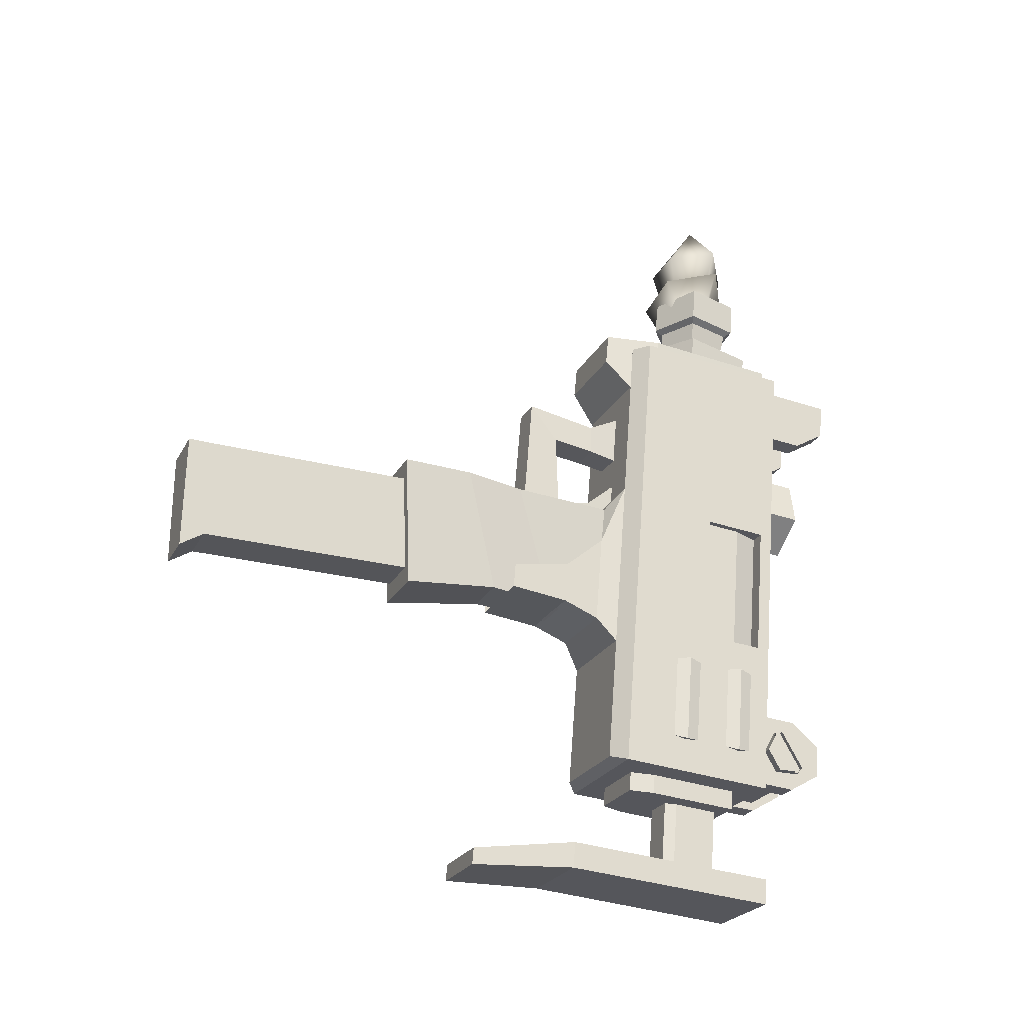
<metadata>
{"format":"obj","ext":"obj","renderer":"f3d","projection":"perspective","resolution":1024,"background":"white","views":[{"elev":-24.5,"azim":67.5,"up":"+Z"}]}
</metadata>
<code>
o Weapon-Uzi_Cube.008
v -0.03925 1.166 -0.2716
v -0.03925 1.201 0.1578
v 0.04301 1.166 -0.2716
v 0.04301 1.201 0.1578
v 0.00188 1.204 0.1854
v 0.00188 1.164 -0.2993
v -0.1089 1.17 -0.4607
v -0.1089 1.236 0.3437
v 0.1127 1.17 -0.4607
v 0.1127 1.236 0.3437
v -0.05678 1.205 0.3385
v -0.1068 1.093 0.3477
v -0.01545 1.011 0.3544
v 0.09097 1.073 0.3494
v 0.06542 1.193 0.3395
v -0.05678 1.211 0.4031
v -0.1068 1.099 0.4123
v -0.01545 1.017 0.419
v 0.09097 1.078 0.414
v 0.06542 1.198 0.4041
v -0.03198 1.168 0.4066
v -0.05823 1.109 0.4114
v -0.01026 1.066 0.415
v 0.04565 1.098 0.4123
v 0.03222 1.161 0.4071
v -0.04412 1.199 0.5267
v -0.08197 1.114 0.5337
v -0.01178 1.059 0.5331
v 0.06779 1.098 0.535
v 0.04844 1.189 0.5275
v -0.03284 1.174 0.4634
v -0.0599 1.113 0.4684
v -0.01045 1.069 0.472
v 0.04718 1.102 0.4693
v 0.03334 1.167 0.464
v -0.05053 0.9441 -0.4172
v -0.06106 1.133 -0.4327
v 0.05428 0.9441 -0.4172
v 0.06482 1.133 -0.4327
v -0.06106 0.9841 -0.4205
v 0.06482 0.9841 -0.4205
v -0.05053 0.9395 -0.4739
v -0.06106 1.128 -0.4894
v 0.05428 0.9395 -0.4739
v 0.06482 1.128 -0.4894
v -0.06106 0.9794 -0.4772
v 0.06482 0.9794 -0.4772
v -0.02353 1.019 -0.4805
v -0.02864 1.111 -0.488
v 0.02729 1.019 -0.4805
v 0.0324 1.111 -0.488
v -0.02864 1.039 -0.4821
v 0.0324 1.039 -0.4821
v -0.02353 1.01 -0.588
v -0.02864 1.102 -0.5955
v 0.02729 1.01 -0.588
v 0.0324 1.102 -0.5955
v -0.02864 1.03 -0.5896
v 0.0324 1.03 -0.5896
v -0.05815 0.6532 -0.6041
v -0.07709 1.179 -0.6106
v 0.06191 0.6532 -0.6041
v 0.08085 1.179 -0.6106
v -0.07448 0.8259 -0.5816
v 0.07824 0.8259 -0.5816
v -0.05815 0.651 -0.6316
v -0.07709 1.176 -0.6536
v 0.06191 0.651 -0.6316
v 0.08085 1.176 -0.6536
v -0.07448 0.8224 -0.6245
v 0.07824 0.8224 -0.6245
v -0.08578 1.288 -0.4189
v -0.08578 1.147 -0.4424
v -0.08578 1.292 -0.3669
v -0.08578 1.157 -0.3198
v -0.08578 1.235 -0.4496
v -0.08578 1.245 -0.3271
v -0.05047 1.288 -0.4189
v -0.05047 1.147 -0.4424
v -0.05047 1.292 -0.3669
v -0.05047 1.157 -0.3198
v -0.05047 1.235 -0.4496
v -0.05047 1.245 -0.3271
v -0.08107 0.9538 0.3656
v -0.1089 0.9761 0.3651
v 0.1127 0.9761 0.3651
v 0.08483 0.9538 0.3656
v -0.1089 0.91 -0.4393
v -0.03203 0.805 -0.1476
v 0.03203 0.805 -0.1476
v 0.1127 0.91 -0.4393
v -0.08107 0.93 0.07593
v 0.08483 0.93 0.07593
v -0.05387 0.5338 -0.1539
v 0.05387 0.5338 -0.1539
v -0.06177 0.5231 0.06915
v 0.06177 0.5231 0.06915
v 0.08483 0.9057 -0.2187
v -0.08107 0.9057 -0.2187
v -0.08107 0.8885 -0.4291
v 0.08483 0.8885 -0.4291
v 0.04797 0.7418 0.05665
v -0.04797 0.7418 0.05665
v -0.1089 1.212 0.05274
v 0.1127 1.212 0.05274
v 0.1127 0.9522 0.0741
v -0.1089 1.188 -0.2419
v 0.1127 1.188 -0.2419
v 0.1127 0.928 -0.2205
v -0.1089 0.9522 0.0741
v -0.1089 0.928 -0.2205
v 0.0339 0.8894 -0.1769
v 0.05362 0.9032 0.04278
v -0.05362 0.9032 0.04278
v -0.0339 0.8894 -0.1769
v 0.06625 0.6391 0.06282
v 0.04252 0.6946 -0.1361
v -0.04252 0.6946 -0.1361
v -0.06625 0.6391 0.06282
v -0.03952 0.5323 -0.1242
v 0.03952 0.5323 -0.1242
v -0.04531 0.5245 0.03943
v 0.04531 0.5245 0.03943
v -0.03952 0.1819 -0.1207
v 0.03952 0.1819 -0.1207
v -0.04531 0.1858 0.04308
v 0.04531 0.1858 0.04308
v -0.03952 0.1422 -0.1455
v 0.03952 0.1422 -0.1455
v -0.04531 0.1443 0.04421
v 0.04531 0.1443 0.04421
v 0.05461 1.288 -0.4189
v 0.05461 1.147 -0.4424
v 0.05461 1.292 -0.3669
v 0.05461 1.157 -0.3198
v 0.05461 1.235 -0.4496
v 0.05461 1.245 -0.3271
v 0.08991 1.288 -0.4189
v 0.08991 1.147 -0.4424
v 0.08991 1.292 -0.3669
v 0.08991 1.157 -0.3198
v 0.08991 1.235 -0.4496
v 0.08991 1.245 -0.3271
v -0.09549 1.343 0.2589
v -0.09549 1.203 0.2345
v -0.09549 1.348 0.3168
v -0.09549 1.211 0.3281
v -0.09549 1.291 0.2272
v -0.09549 1.298 0.3209
v -0.06019 1.343 0.2589
v -0.06019 1.203 0.2345
v -0.06019 1.348 0.3168
v -0.06019 1.211 0.3281
v -0.06019 1.291 0.2272
v -0.06019 1.298 0.3209
v 0.056 1.343 0.2589
v 0.056 1.203 0.2345
v 0.056 1.348 0.3168
v 0.056 1.211 0.3281
v 0.056 1.291 0.2272
v 0.056 1.298 0.3209
v 0.0913 1.343 0.2589
v 0.0913 1.203 0.2345
v 0.0913 1.348 0.3168
v 0.0913 1.211 0.3281
v 0.0913 1.291 0.2272
v 0.0913 1.298 0.3209
v -0.002932 1.157 -0.3198
v 0.04844 1.184 0.4709
v 0.06779 1.094 0.4784
v -0.01206 1.052 0.4781
v -0.08197 1.109 0.4771
v -0.04412 1.194 0.4701
v 0.05484 1.099 0.4702
v -0.06806 1.112 0.4691
v 0.03896 1.173 0.464
v -0.01072 1.065 0.4701
v -0.03699 1.181 0.4634
v -0.05047 1.274 -0.4116
v -0.05047 1.166 -0.4297
v -0.05047 1.277 -0.3716
v -0.05047 1.173 -0.3354
v -0.05047 1.233 -0.4353
v -0.05047 1.241 -0.341
v 0.05461 1.274 -0.4116
v 0.05461 1.166 -0.4297
v 0.05461 1.277 -0.3716
v 0.05461 1.173 -0.3354
v 0.05461 1.233 -0.4353
v 0.05461 1.241 -0.341
v -0.03925 1.185 -0.2732
v -0.03925 1.188 -0.2419
v -0.03925 1.212 0.05274
v -0.03925 1.221 0.1562
v 0.00188 1.223 0.1839
v 0.04301 1.221 0.1562
v 0.04301 1.188 -0.2419
v 0.04301 1.212 0.05274
v 0.04301 1.185 -0.2732
v 0.00188 1.183 -0.3009
v -0.06543 0.8229 -0.08224
v 0.06918 0.8229 -0.08224
v 0.06918 0.8172 -0.1516
v -0.06543 0.8172 -0.1516
v -0.06543 0.889 -0.02628
v -0.06543 0.8767 -0.1754
v 0.06918 0.889 -0.02628
v 0.06918 0.8767 -0.1754
v -0.06543 0.724 -0.09909
v 0.06918 0.724 -0.09909
v 0.06918 0.7206 -0.1397
v -0.06543 0.7206 -0.1397
v -0.06019 1.211 0.2576
v -0.06019 1.215 0.304
v -0.06019 1.254 0.254
v -0.06019 1.258 0.3004
v 0.056 1.211 0.2576
v 0.056 1.215 0.304
v 0.056 1.254 0.254
v 0.056 1.258 0.3004
v -0.02146 1.258 0.3004
v 0.01727 1.258 0.3004
v 0.01727 1.254 0.254
v -0.02146 1.254 0.254
v 0.01727 1.211 0.2576
v -0.02146 1.211 0.2576
v 0.01727 1.215 0.304
v -0.02146 1.215 0.304
v -0.002093 1.294 0.2975
v -0.002093 1.29 0.2511
v -0.002093 1.211 0.2576
v -0.002093 1.215 0.304
v 0.1127 1.188 0.01749
v 0.1127 1.085 0.02599
v 0.1127 1.17 -0.2041
v 0.1127 1.067 -0.1956
v 0.07306 1.188 0.01749
v 0.07306 1.085 0.02599
v 0.07306 1.17 -0.2041
v 0.07306 1.067 -0.1956
v -0.07178 0.9102 0.3903
v -0.097 1.001 0.3837
v 0.09715 1.001 0.3837
v 0.07193 0.9102 0.3903
v 0.09649 0.9863 0.2385
v -0.09635 0.9863 0.2385
v -0.09532 1.221 0.3651
v 0.09546 1.221 0.3651
v 0.09546 1.209 0.2202
v -0.09532 1.209 0.2202
v -0.07187 0.9048 0.3369
v 0.07202 0.9048 0.3369
v 0.09682 0.995 0.3299
v -0.09668 0.995 0.3299
v 0.09546 1.217 0.3114
v -0.09532 1.217 0.3114
v 0.1067 0.9903 -0.2463
v 0.1067 0.9792 -0.382
v 0.1067 1.073 -0.2531
v 0.1067 1.062 -0.3888
v 0.08687 0.9903 -0.2463
v 0.08687 0.9792 -0.382
v 0.08687 1.073 -0.2531
v 0.08687 1.062 -0.3888
v 0.08687 1.02 -0.3913
v 0.08687 1.032 -0.2438
v 0.1196 1.02 -0.3913
v 0.1196 1.032 -0.2438
v 0.1067 1.089 -0.2544
v 0.1067 1.077 -0.3901
v 0.1067 1.171 -0.2612
v 0.1067 1.16 -0.3969
v 0.08687 1.089 -0.2544
v 0.08687 1.077 -0.3901
v 0.08687 1.171 -0.2612
v 0.08687 1.16 -0.3969
v 0.08687 1.118 -0.3994
v 0.08687 1.13 -0.2519
v 0.1196 1.118 -0.3994
v 0.1196 1.13 -0.2519
v -0.1036 0.9791 -0.2256
v -0.1036 1.012 0.1803
v -0.1036 1.062 -0.2324
v -0.1036 1.095 0.1735
v -0.08383 0.9791 -0.2256
v -0.08383 1.012 0.1803
v -0.08383 1.062 -0.2324
v -0.08383 1.095 0.1735
v -0.08383 1.055 0.1946
v -0.08383 1.019 -0.2467
v -0.1166 1.055 0.1946
v -0.1166 1.019 -0.2467
v -0.1036 1.077 -0.2337
v -0.1036 1.111 0.1722
v -0.1036 1.16 -0.2405
v -0.1036 1.193 0.1654
v -0.08383 1.077 -0.2337
v -0.08383 1.111 0.1722
v -0.08383 1.16 -0.2405
v -0.08383 1.193 0.1654
v -0.08383 1.154 0.1865
v -0.08383 1.117 -0.2547
v -0.1166 1.154 0.1865
v -0.1166 1.117 -0.2547
v 0.1043 1.265 -0.3856
v 0.1043 1.245 -0.3512
v 0.1043 1.185 -0.386
v 0.1043 1.206 -0.4205
v 0.08948 1.245 -0.4203
v 0.08948 1.265 -0.3856
v 0.08948 1.245 -0.3512
v 0.08948 1.205 -0.3514
v 0.08948 1.185 -0.386
v 0.08948 1.206 -0.4205
v 0.0963 1.236 -0.4203
v 0.0963 1.2 -0.3598
v 0.0963 1.205 -0.3514
v 0.0963 1.245 -0.4203
v 0.0963 1.25 -0.4128
v 0.0963 1.214 -0.3514
v 0.1043 1.25 -0.4128
v 0.1043 1.214 -0.3514
v 0.1043 1.2 -0.3598
v 0.1043 1.236 -0.4203
v -0.1001 1.265 -0.3926
v -0.1001 1.239 -0.4232
v -0.1001 1.186 -0.3791
v -0.1001 1.212 -0.3485
v -0.08532 1.251 -0.3552
v -0.08532 1.265 -0.3926
v -0.08532 1.239 -0.4232
v -0.08532 1.2 -0.4165
v -0.08532 1.186 -0.3791
v -0.08532 1.212 -0.3485
v -0.09213 1.241 -0.3536
v -0.09213 1.197 -0.4075
v -0.09213 1.2 -0.4165
v -0.09213 1.251 -0.3552
v -0.09213 1.254 -0.3632
v -0.09213 1.208 -0.4179
v -0.1001 1.254 -0.3632
v -0.1001 1.208 -0.4179
v -0.1001 1.197 -0.4075
v -0.1001 1.241 -0.3536
v -0.0232 0.9494 0.2456
v 0.02696 0.9494 0.2456
v -0.0232 0.9422 0.158
v 0.02696 0.9422 0.158
v 0.02646 0.7577 0.03861
v -0.02646 0.7577 0.03861
v 0.03143 0.8236 0.03295
v -0.03143 0.8236 0.03295
v -0.02483 0.774 0.2394
v -0.02732 0.82 0.1788
v 0.0292 0.82 0.1788
v 0.02671 0.774 0.2394
v -0.02526 0.8909 0.1685
v 0.02808 0.8909 0.1685
v 0.02684 0.8915 0.2178
v -0.02402 0.8915 0.2178
f 104 8 10 105 198 196 195 194 193
f 87 84 92 93
f 40 36 38 41
f 37 40 41 39
f 45 47 53 51
f 46 43 49 52
f 40 37 43 46
f 39 41 47 45
f 36 40 46 42
f 41 38 44 47
f 38 36 42 44
f 37 39 45 43
f 42 46 52 48
f 47 44 50 53
f 44 42 48 50
f 43 45 51 49
f 54 58 64 65 59 56
f 63 65 71 69
f 64 61 67 70
f 55 57 63 61
f 58 55 61 64
f 57 59 65 63
f 64 60 62 65
f 60 64 70 66
f 65 62 68 71
f 62 60 66 68
f 61 63 69 67
f 67 69 71 70
f 70 71 68 66
f 84 87 86 85
f 10 8 85 86
f 101 100 88 91
f 7 9 91 88
f 105 10 86 106
f 98 99 100 101
f 106 109 236 234
f 107 104 193 192
f 7 107 192 191 200 199 197 108 9
f 9 108 109 91
f 111 99 92 110
f 98 109 106 93
f 101 91 109 98
f 86 87 93 106
f 107 111 110 104
f 100 99 111 88
f 84 85 110 92
f 85 8 104 110
f 107 7 88 111
f 133 135 188 186
f 183 189 186 180
f 184 190 187 181
f 179 185 189 183
f 197 198 105 108
f 206 204 201 205
f 208 207 202 203
f 206 208 203 204
f 99 98 208 206
f 98 93 207 208
f 99 206 205 92
f 204 212 209 201
f 203 202 210 211
f 204 203 211 212
f 105 106 234 233
f 108 105 233 235
f 109 108 235 236
f 248 255 256 247
f 241 244 243 242
f 253 252 245
f 242 254 251 241
f 246 254 256 250
f 242 243 248 247
f 253 245 249 255
f 250 249 245 246
f 243 253 255 248
f 254 242 247 256
f 251 254 246
f 244 252 253 243
f 241 251 252 244
f 252 251 246 245
f 256 255 249 250
f 346 345 347 348
f 353 354 352 350
f 354 355 351 352
f 355 356 349 351
f 356 353 350 349
f 359 360 353 356
f 358 359 356 355
f 357 358 355 354
f 360 357 354 353
f 345 347 357 360
f 347 348 358 357
f 348 346 359 358
f 346 345 360 359
f 6 1 2 5
f 1 191 192 193 194 2
f 5 2 194 195
f 4 5 195 196
f 3 6 5 4
f 14 19 18 13
f 12 17 16 11
f 15 20 19 14
f 13 18 17 12
f 11 16 20 15
f 20 16 21 25
f 18 19 24 23
f 16 17 22 21
f 19 20 25 24
f 17 18 23 22
f 170 169 30 29
f 172 171 28 27
f 169 173 26 30
f 171 170 29 28
f 173 172 27 26
f 30 26 31 35
f 28 29 34 33
f 26 27 32 31
f 29 30 35 34
f 27 28 33 32
f 32 33 34 35 31
f 76 77 74 72
f 73 75 77 76
f 76 82 79 73
f 75 81 83 77
f 72 78 82 76
f 77 83 80 74
f 74 80 78 72
f 73 79 81 75
f 121 123 127 125
f 120 121 125 124
f 122 120 124 126
f 123 122 126 127
f 142 138 140 143
f 139 142 143 141
f 136 142 139 133
f 135 141 143 137
f 132 138 142 136
f 137 143 140 134
f 134 140 138 132
f 133 139 141 135
f 148 149 146 144
f 145 147 149 148
f 154 150 152 155
f 148 154 151 145
f 147 153 155 149
f 144 150 154 148
f 149 155 152 146
f 146 152 150 144
f 160 161 158 156
f 166 162 164 167
f 163 166 167 165
f 160 166 163 157
f 159 165 167 161
f 156 162 166 160
f 161 167 164 158
f 158 164 162 156
f 178 175 172 173
f 177 174 170 171
f 176 178 173 169
f 175 177 171 172
f 174 176 169 170
f 24 25 176 174
f 22 23 177 175
f 25 21 178 176
f 23 24 174 177
f 21 22 175 178
f 78 80 181 179
f 136 133 186 189
f 82 78 179 183
f 79 82 183 180
f 137 134 187 190
f 81 79 180 182
f 135 137 190 188
f 80 83 184 181
f 83 81 182 184
f 134 132 185 187
f 132 136 189 185
f 180 186 188 182
f 182 188 190 184
f 181 187 185 179
f 199 3 4 196 198 197
f 200 6 3 199
f 191 1 6 200
f 151 153 214 213
f 161 160 219 220
f 160 157 217 219
f 154 155 216 215
f 151 154 215 213
f 159 161 220 218
f 155 153 214 216
f 157 159 218 217
f 222 220 219 223
f 223 219 217 225
f 225 217 218 227
f 227 218 220 222
f 214 228 221 216
f 232 227 222 229
f 213 226 228 214
f 231 225 227 232
f 215 224 226 213
f 230 223 225 231
f 216 221 224 215
f 229 222 223 230
f 221 229 230 224
f 224 230 231 226
f 226 231 232 228
f 228 232 229 221
f 234 236 240 238
f 233 234 238 237
f 236 235 239 240
f 235 233 237 239
f 268 267 260 259
f 259 260 264 263
f 261 262 258 257
f 268 266 261 257
f 265 267 258 262
f 259 263 266 268
f 264 260 267 265
f 257 258 267 268
f 280 279 272 271
f 271 272 276 275
f 273 274 270 269
f 280 278 273 269
f 277 279 270 274
f 271 275 278 280
f 276 272 279 277
f 269 270 279 280
f 292 291 284 283
f 283 284 288 287
f 285 286 282 281
f 292 290 285 281
f 289 291 282 286
f 283 287 290 292
f 288 284 291 289
f 281 282 291 292
f 304 303 296 295
f 295 296 300 299
f 297 298 294 293
f 304 302 297 293
f 301 303 294 298
f 295 299 302 304
f 300 296 303 301
f 293 294 303 304
f 315 316 323 324
f 320 319 321 322
f 319 320 317 316 315 318
f 335 336 343 344
f 340 339 341 342
f 339 340 337 336 335 338
f 239 237 238 240
f 96 94 120 122
f 51 53 59 57
f 52 49 55 58
f 48 52 58 54
f 53 50 56 59
f 50 48 54 56
f 49 51 57 55
f 118 117 95 94
f 113 114 103 102
f 116 119 96 97
f 112 115 99 98
f 117 90 102 116
f 112 98 93 113
f 114 115 89 103
f 118 119 103 89
f 92 99 115 114
f 90 112 113 102
f 90 89 115 112
f 93 92 114 113
f 94 96 119 118
f 95 117 116 97
f 102 103 119 116
f 89 90 117 118
f 97 96 122 123
f 95 97 123 121
f 94 95 121 120
f 124 125 129 128
f 129 131 130 128
f 126 124 128 130
f 127 126 130 131
f 125 127 131 129
f 305 306 322 321
f 310 309 314 313 312 311
f 308 314 309 318 315 324
f 305 310 311 306
f 307 313 314 308
f 306 311 312 317 320 322
f 323 316 317 312 313 307
f 324 323 307 308
f 321 319 318 309 310 305
f 325 326 342 341
f 330 329 334 333 332 331
f 328 334 329 338 335 344
f 325 330 331 326
f 327 333 334 328
f 326 331 332 337 340 342
f 343 336 337 332 333 327
f 344 343 327 328
f 341 339 338 329 330 325
f 351 352 350 349
l 168 135
l 81 168
o Trigger_Cube.009
v -0.0232 0.9305 0.1037
v 0.02696 0.9305 0.1037
v -0.0232 0.9624 0.05346
v 0.02696 0.9624 0.05346
v -0.009831 0.8357 0.05697
v 0.01359 0.8357 0.05697
v -0.009831 0.8507 0.03353
v 0.01359 0.8507 0.03353
v -0.01652 0.9115 0.03165
v -0.01652 0.8881 0.06847
v 0.02028 0.8881 0.06847
v 0.02028 0.9115 0.03165
f 362 364 363 361
f 366 365 367 368
f 370 369 367 365
f 371 370 365 366
f 372 371 366 368
f 369 372 368 367
f 363 364 372 369
f 364 362 371 372
f 362 361 370 371
f 361 363 369 370
o SideClip_Cube.010
v 0.0864 1.188 0.01749
v 0.1015 1.085 0.02599
v 0.0864 1.168 -0.2268
v 0.1015 1.065 -0.2183
v 0.1015 1.146 0.02094
v 0.1015 1.126 -0.2233
v 0.07612 1.188 0.01749
v 0.09118 1.085 0.02599
v 0.07612 1.168 -0.2268
v 0.09118 1.146 0.02094
f 378 377 374 376
f 375 373 377 378
f 377 373 379 382
f 373 375 381 379
f 374 377 382 380
o Item-Bullet_Circle.027
v 0.05446 1.157 -0.1636
v 0.01381 1.128 -0.1612
v 0.02933 1.08 -0.1572
v 0.07958 1.08 -0.1572
v 0.0951 1.128 -0.1612
v 0.05446 1.158 -0.1499
v 0.01381 1.129 -0.1475
v 0.02933 1.081 -0.1436
v 0.07958 1.081 -0.1436
v 0.0951 1.129 -0.1475
v 0.05446 1.145 -0.1488
v 0.02656 1.125 -0.1472
v 0.03722 1.092 -0.1445
v 0.07169 1.092 -0.1445
v 0.08235 1.125 -0.1472
v 0.05446 1.146 -0.138
v 0.02656 1.125 -0.1363
v 0.03722 1.093 -0.1336
v 0.07169 1.093 -0.1336
v 0.08235 1.125 -0.1363
v 0.05446 1.159 -0.139
v 0.01398 1.129 -0.1366
v 0.02944 1.082 -0.1327
v 0.07947 1.082 -0.1327
v 0.09493 1.129 -0.1366
v 0.05446 1.168 -0.02669
v 0.01398 1.139 -0.02428
v 0.02944 1.091 -0.02038
v 0.07947 1.091 -0.02038
v 0.09493 1.139 -0.02428
f 387 392 391 386
f 385 390 389 384
f 383 388 392 387
f 386 391 390 385
f 384 389 388 383
f 389 394 393 388
f 392 397 396 391
f 390 395 394 389
f 388 393 397 392
f 391 396 395 390
f 395 400 399 394
f 393 398 402 397
f 396 401 400 395
f 394 399 398 393
f 397 402 401 396
f 401 406 405 400
f 399 404 403 398
f 402 407 406 401
f 400 405 404 399
f 398 403 407 402
f 407 412 411 406
f 405 410 409 404
f 403 408 412 407
f 406 411 410 405
f 404 409 408 403
f 409 410 411 412 408
f 384 383 387 386 385
o Item-Bullet.014_Circle.028
v 0.05446 1.154 -0.1633
v 0.01381 1.124 -0.1609
v 0.02933 1.076 -0.157
v 0.07958 1.076 -0.157
v 0.0951 1.124 -0.1609
v 0.05446 1.155 -0.1496
v 0.01381 1.125 -0.1472
v 0.02933 1.078 -0.1433
v 0.07958 1.078 -0.1433
v 0.0951 1.125 -0.1472
v 0.05446 1.141 -0.1485
v 0.02656 1.121 -0.1469
v 0.03722 1.088 -0.1442
v 0.07169 1.088 -0.1442
v 0.08235 1.121 -0.1469
v 0.05446 1.142 -0.1377
v 0.02656 1.122 -0.136
v 0.03722 1.089 -0.1333
v 0.07169 1.089 -0.1333
v 0.08235 1.122 -0.136
v 0.05446 1.155 -0.1388
v 0.01398 1.126 -0.1364
v 0.02944 1.079 -0.1325
v 0.07947 1.079 -0.1325
v 0.09493 1.126 -0.1364
v 0.05446 1.165 -0.0264
v 0.01398 1.135 -0.02399
v 0.02944 1.088 -0.0201
v 0.07947 1.088 -0.0201
v 0.09493 1.135 -0.02399
f 417 422 421 416
f 415 420 419 414
f 413 418 422 417
f 416 421 420 415
f 414 419 418 413
f 419 424 423 418
f 422 427 426 421
f 420 425 424 419
f 418 423 427 422
f 421 426 425 420
f 425 430 429 424
f 423 428 432 427
f 426 431 430 425
f 424 429 428 423
f 427 432 431 426
f 431 436 435 430
f 429 434 433 428
f 432 437 436 431
f 430 435 434 429
f 428 433 437 432
f 437 442 441 436
f 435 440 439 434
f 433 438 442 437
f 436 441 440 435
f 434 439 438 433
f 439 440 441 442 438
f 414 413 417 416 415
o Item-Bullet.015_Circle.029
v 0.02661 1.153 -0.2866
v -0.0232 1.116 -0.2877
v -0.004087 1.058 -0.2816
v 0.05753 1.058 -0.2768
v 0.0765 1.117 -0.2799
v 0.02529 1.154 -0.2698
v -0.02452 1.118 -0.2709
v -0.005409 1.059 -0.2649
v 0.05621 1.06 -0.2601
v 0.07518 1.118 -0.2631
v 0.02531 1.138 -0.2685
v -0.008869 1.113 -0.2693
v 0.004244 1.073 -0.2652
v 0.04652 1.073 -0.2618
v 0.05954 1.113 -0.2639
v 0.02425 1.139 -0.2552
v -0.00992 1.114 -0.256
v 0.003193 1.074 -0.2518
v 0.04547 1.074 -0.2485
v 0.05849 1.114 -0.2506
v 0.02424 1.155 -0.2565
v -0.02536 1.119 -0.2576
v -0.006328 1.06 -0.2516
v 0.05503 1.061 -0.2468
v 0.07392 1.119 -0.2498
v 0.01336 1.166 -0.1186
v -0.03623 1.129 -0.1197
v -0.0172 1.071 -0.1137
v 0.04415 1.072 -0.1089
v 0.06304 1.13 -0.112
f 447 452 451 446
f 445 450 449 444
f 443 448 452 447
f 446 451 450 445
f 444 449 448 443
f 449 454 453 448
f 452 457 456 451
f 450 455 454 449
f 448 453 457 452
f 451 456 455 450
f 455 460 459 454
f 453 458 462 457
f 456 461 460 455
f 454 459 458 453
f 457 462 461 456
f 461 466 465 460
f 459 464 463 458
f 462 467 466 461
f 460 465 464 459
f 458 463 467 462
f 467 472 471 466
f 465 470 469 464
f 463 468 472 467
f 466 471 470 465
f 464 469 468 463
f 469 470 471 472 468
f 444 443 447 446 445
o TopLoader_Circle.026
v 1e-06 1.178 0.06335
v -0.04924 1.181 0.09901
v -0.03043 1.186 0.1567
v 0.03044 1.186 0.1567
v 0.04924 1.181 0.09901
v 1e-06 1.225 0.07781
v -0.03189 1.227 0.1009
v -0.01971 1.23 0.1383
v 0.01971 1.23 0.1383
v 0.03189 1.227 0.1009
v 1e-06 1.234 0.04139
v -0.06571 1.238 0.08897
v -0.04061 1.244 0.166
v 0.04061 1.244 0.166
v 0.06571 1.238 0.08897
v 1e-06 1.288 0.03697
v -0.06571 1.292 0.08455
v -0.04061 1.298 0.1615
v 0.04061 1.298 0.1615
v 0.06571 1.292 0.08455
v 1e-06 1.272 0.06099
v -0.04419 1.274 0.09299
v -0.02731 1.279 0.1448
v 0.02731 1.279 0.1448
v 0.04419 1.274 0.09299
f 474 479 478 473
f 477 482 481 476
f 475 480 479 474
f 473 478 482 477
f 476 481 480 475
f 478 483 487 482
f 481 486 485 480
f 479 484 483 478
f 482 487 486 481
f 480 485 484 479
f 487 492 491 486
f 485 490 489 484
f 483 488 492 487
f 486 491 490 485
f 484 489 488 483
f 488 493 497 492
f 491 496 495 490
f 489 494 493 488
f 492 497 496 491
f 490 495 494 489
f 494 495 496 497 493
o flame_Circle.030
v -0.01355 1.145 0.459
v -0.04395 1.123 0.4611
v -0.03234 1.088 0.4644
v 0.00524 1.088 0.4644
v 0.01685 1.123 0.4611
v -0.01355 1.2 0.5339
v -0.08879 1.15 0.5891
v -0.06005 1.057 0.5473
v 0.03295 1.059 0.5668
v 0.0617 1.15 0.5891
v -0.01355 1.15 0.5051
v -0.04395 1.128 0.5072
v -0.03234 1.092 0.5105
v 0.00524 1.092 0.5105
v 0.01685 1.128 0.5072
v -0.01355 1.197 0.6137
v -0.07922 1.152 0.6415
v -0.05414 1.073 0.6253
v 0.02704 1.073 0.6253
v 0.05212 1.152 0.6415
v -0.01355 1.138 0.7189
f 512 511 516 517
f 510 509 514 515
f 508 512 517 513
f 511 510 515 516
f 509 508 513 514
f 513 517 518
f 516 515 518
f 514 513 518
f 517 516 518
f 515 514 518
f 499 498 503 504
f 502 501 506 507
f 500 499 504 505
f 498 502 507 503
f 501 500 505 506
f 503 507 512 508
f 506 505 510 511
f 504 503 508 509
f 507 506 511 512
f 505 504 509 510
f 499 500 501 502 498

</code>
